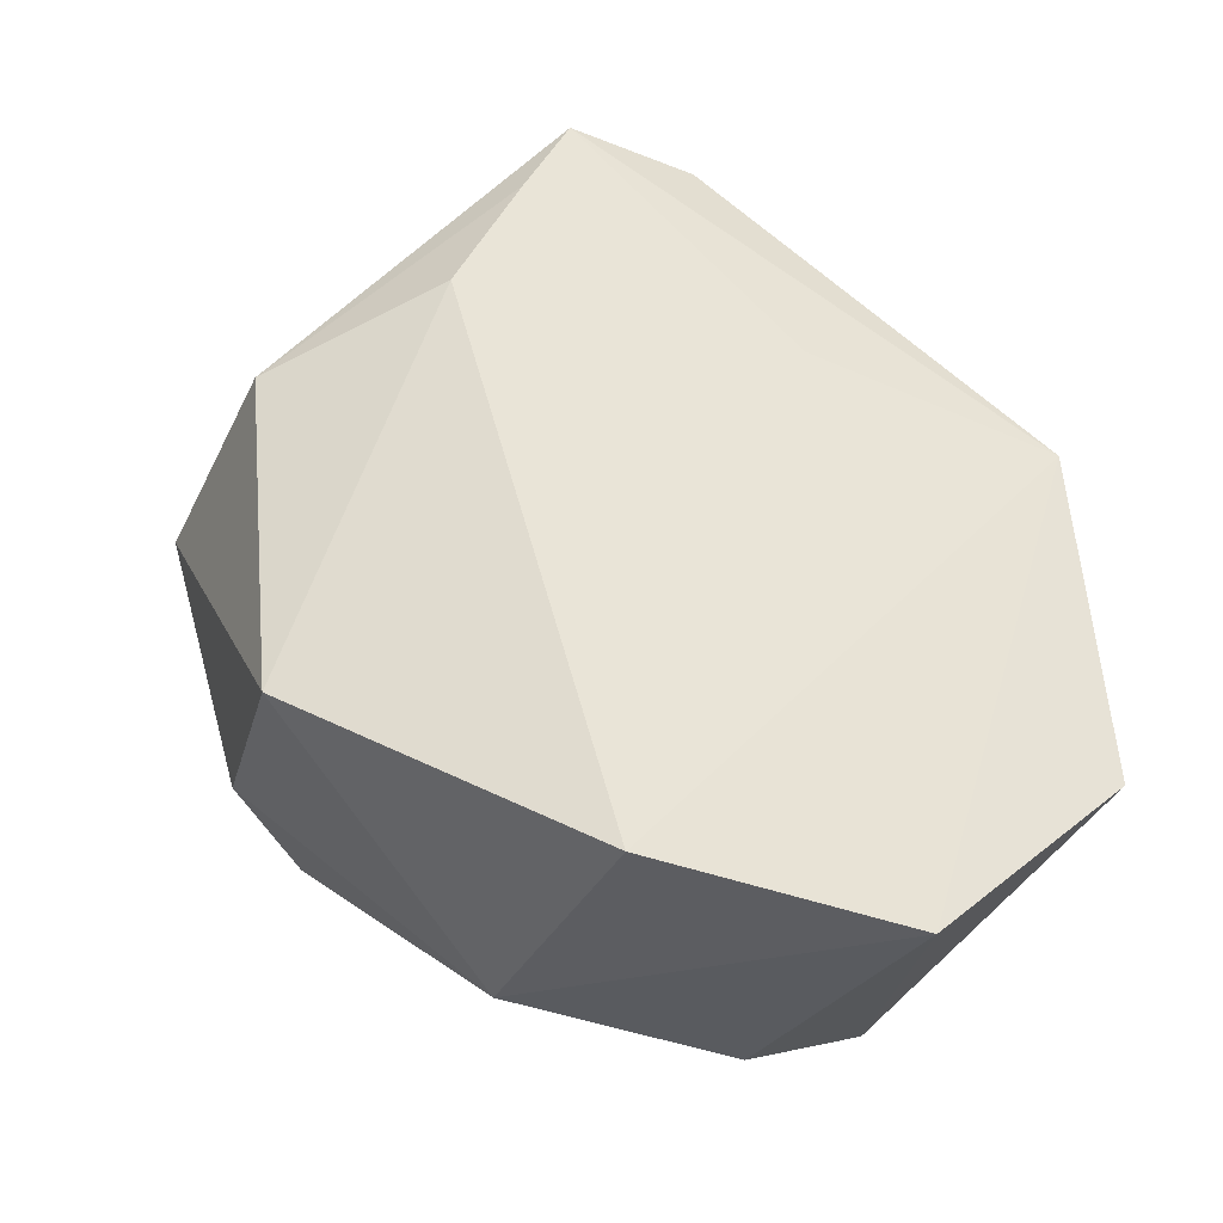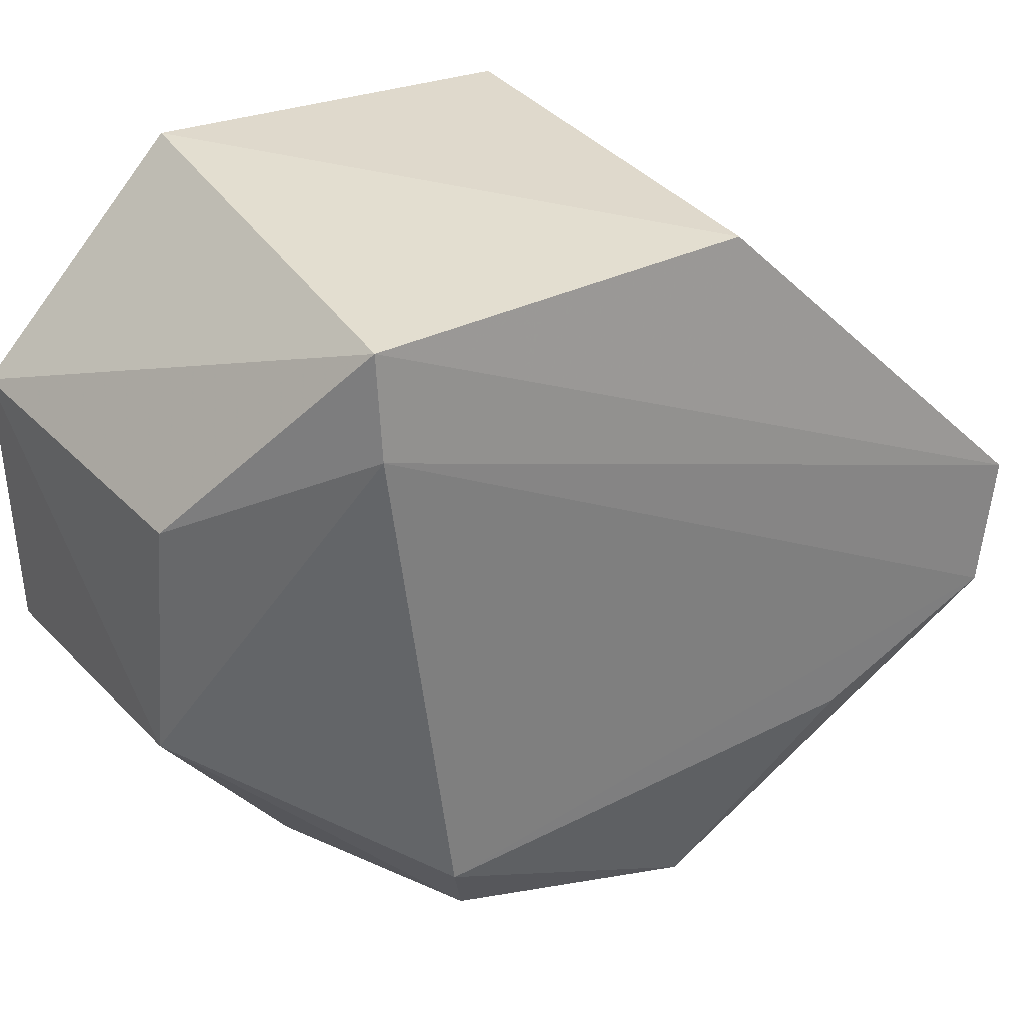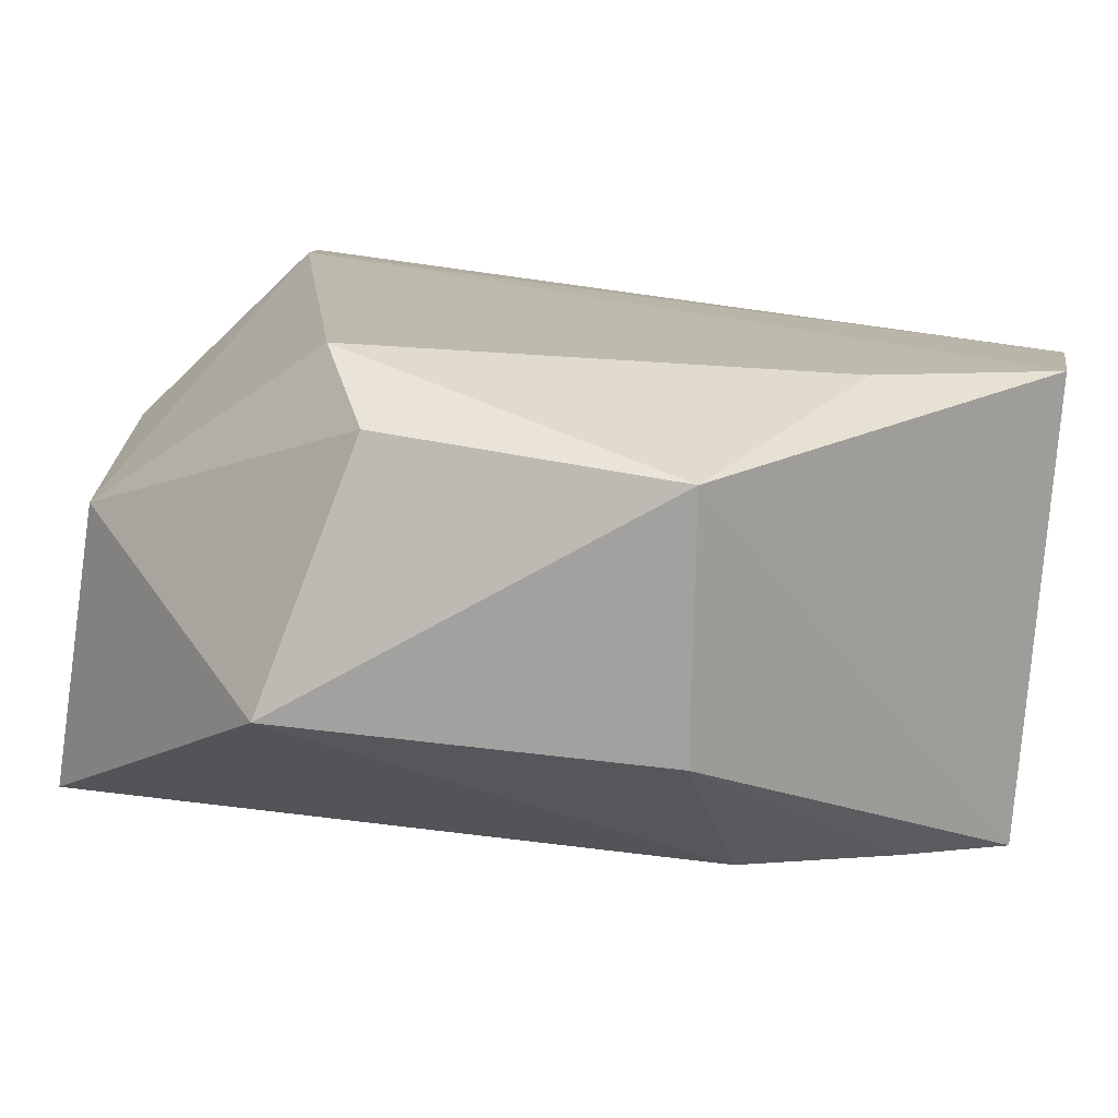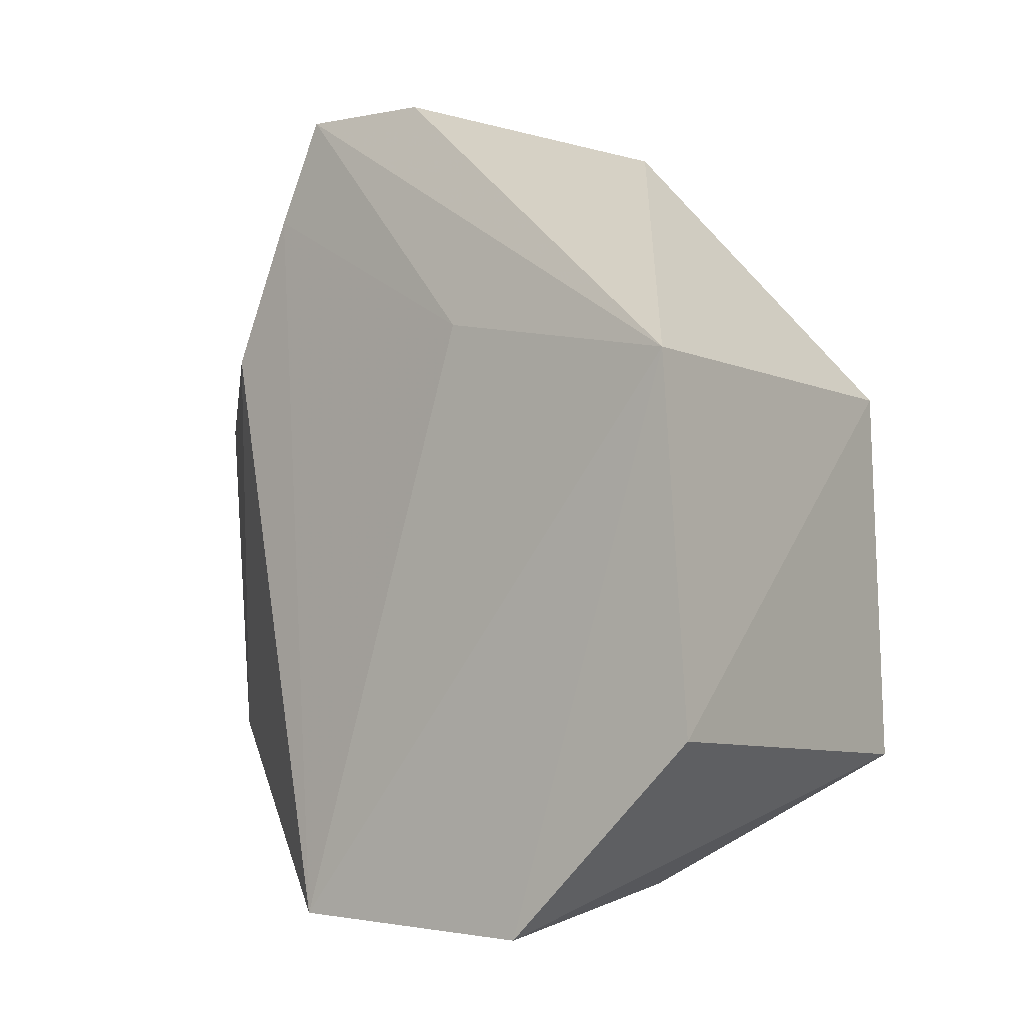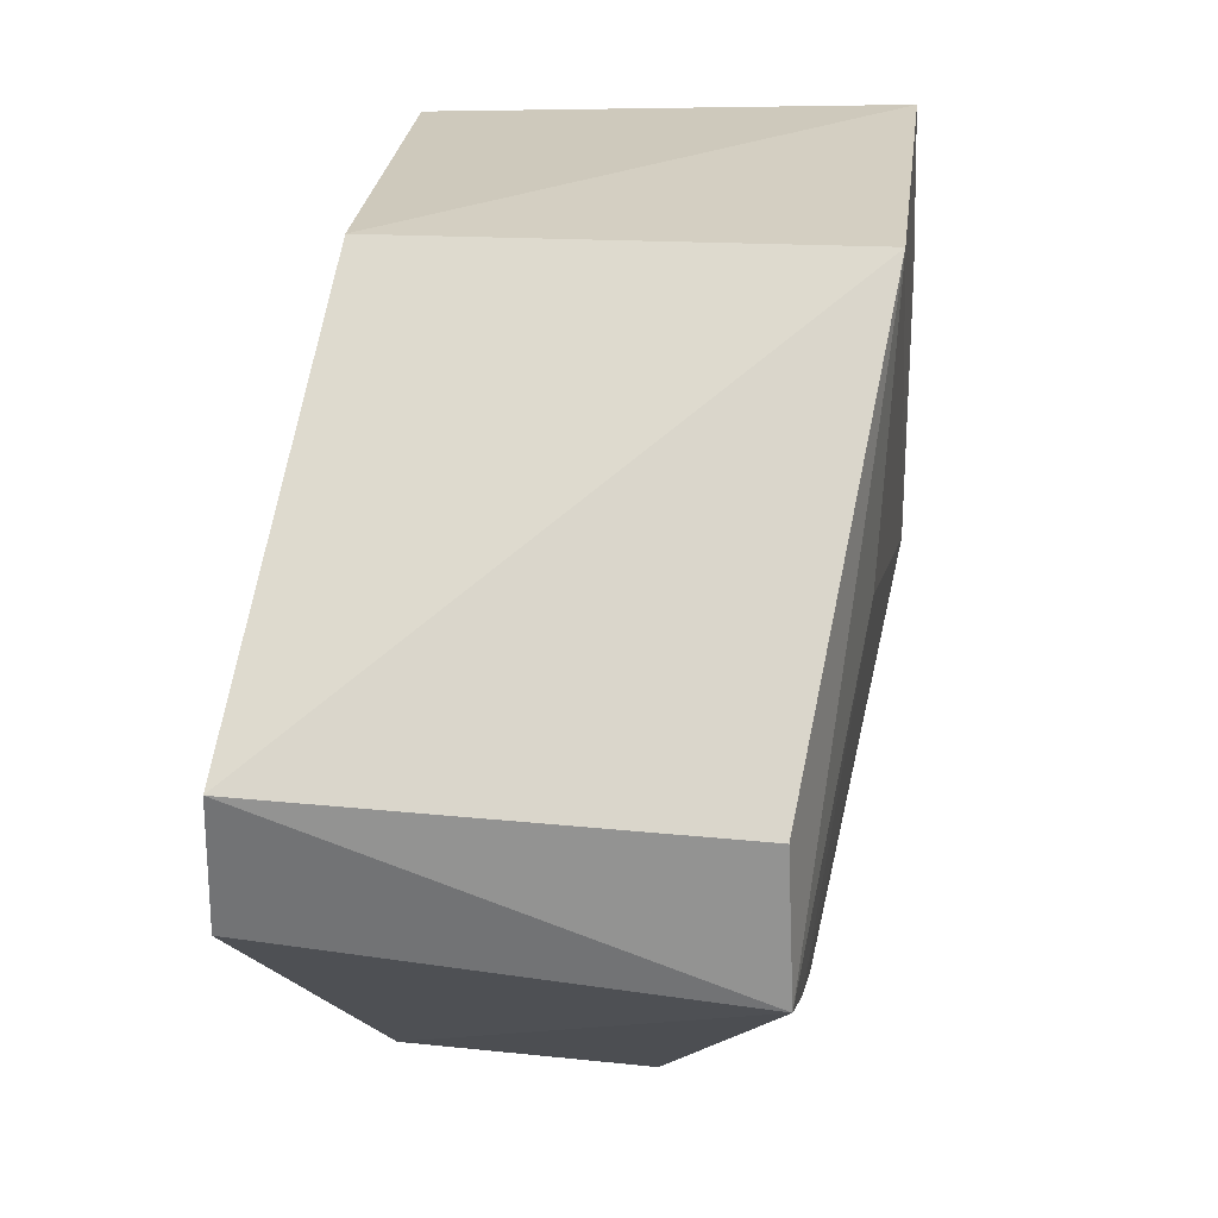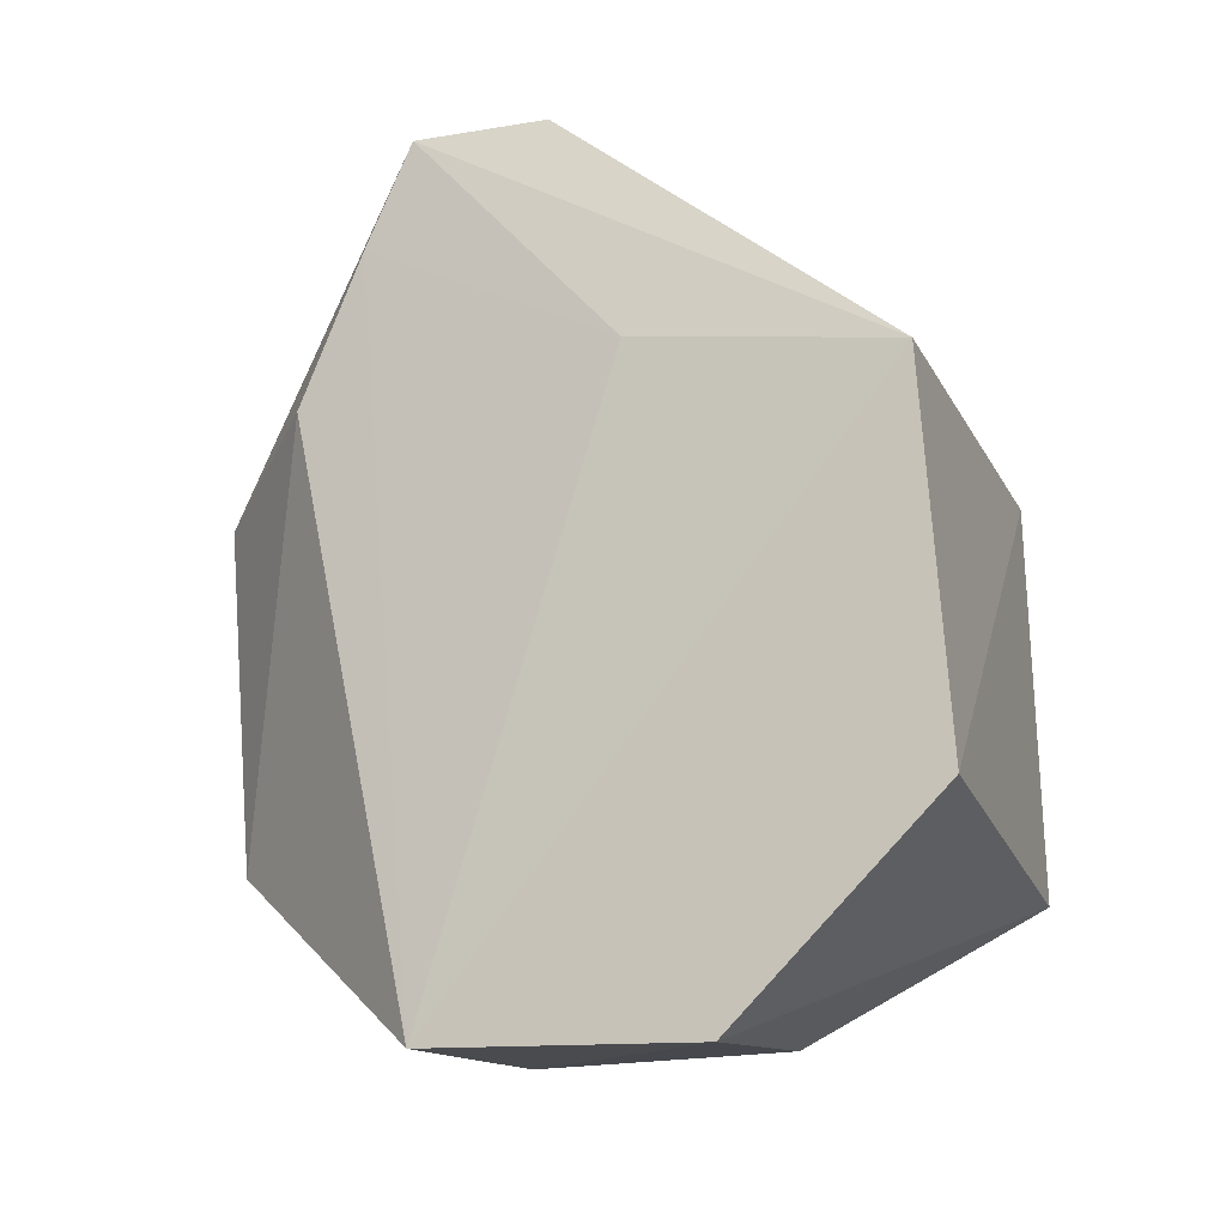
<metadata>
{"format":"obj","ext":"obj","renderer":"f3d","projection":"perspective","resolution":1024,"background":"white","views":[{"elev":-38.3,"azim":66.2,"up":"+Z"},{"elev":32.7,"azim":-123.5,"up":"+Y"},{"elev":-74.4,"azim":-95.8,"up":"+Y"},{"elev":-3.7,"azim":127.2,"up":"+Z"},{"elev":22.8,"azim":7.5,"up":"+Y"},{"elev":-16.9,"azim":111.5,"up":"+Z"}]}
</metadata>
<code>
v 0.009303 0.005919 0.05948
v 0.00954 0.0003831 0.05951
v 0.01138 0.0129 0.02429
v -0.0006574 0.01192 0.02547
v -0.007955 0.001498 0.05917
v 0.004468 -0.008422 0.03235
v -0.005856 0.01992 0.04703
v 0.01161 0.02025 0.04747
v -0.007694 0.006655 0.06008
v 0.01136 0.001875 0.02459
v -0.007287 -0.00321 0.03349
v -0.005325 -0.01003 0.04582
v -0.006477 0.02015 0.03122
v 0.009478 -0.00424 0.04908
v 0.01111 0.009553 0.04935
v 0.0003826 0.001798 0.02513
v -0.005259 -0.006701 0.03503
v -0.007784 -0.002016 0.0518
v -0.006979 0.01618 0.03113
v 0.01143 0.02121 0.03239
v 0.004157 -0.009843 0.04661
v 0.009563 -0.001564 0.05524
f 8 1 2
f 9 5 2
f 9 2 1
f 9 8 7
f 9 1 8
f 10 3 8
f 12 2 5
f 13 3 4
f 13 9 7
f 14 6 10
f 15 10 8
f 15 8 2
f 16 4 3
f 16 3 10
f 16 10 6
f 17 12 11
f 17 6 12
f 17 16 6
f 17 11 16
f 18 12 5
f 18 5 11
f 18 11 12
f 19 13 4
f 19 11 5
f 19 5 9
f 19 9 13
f 19 16 11
f 19 4 16
f 20 8 3
f 20 3 13
f 20 13 7
f 20 7 8
f 21 12 6
f 21 6 14
f 21 2 12
f 22 14 10
f 22 10 15
f 22 15 2
f 22 21 14
f 22 2 21

</code>
